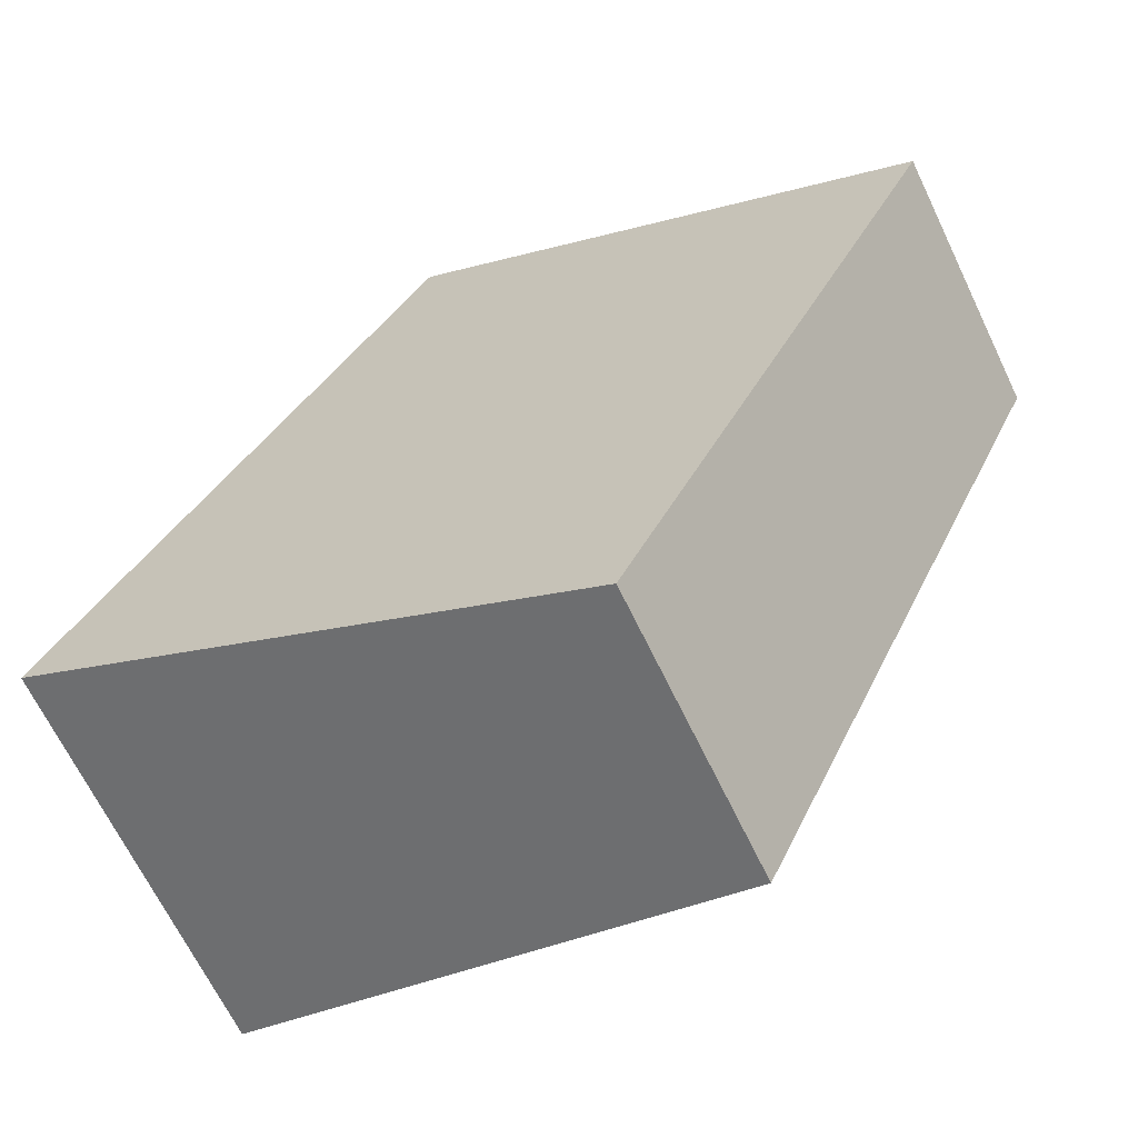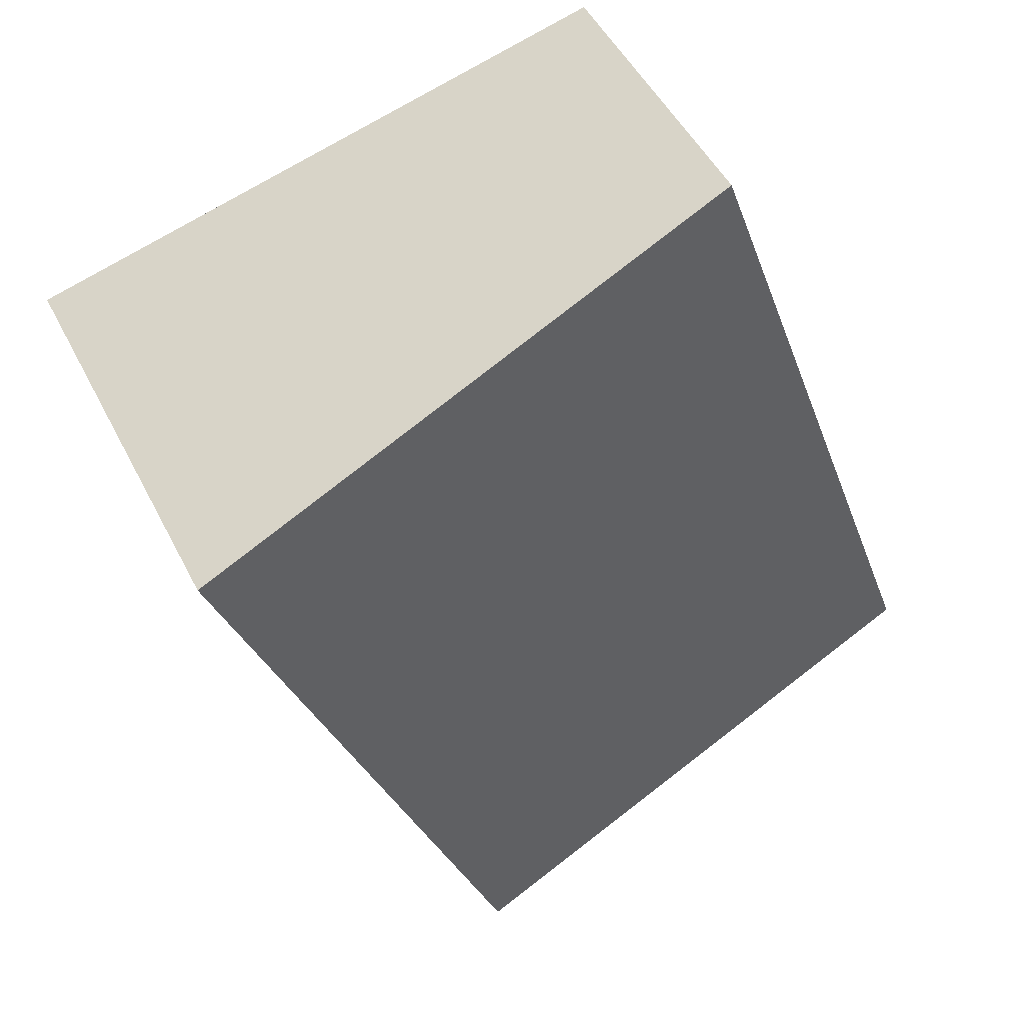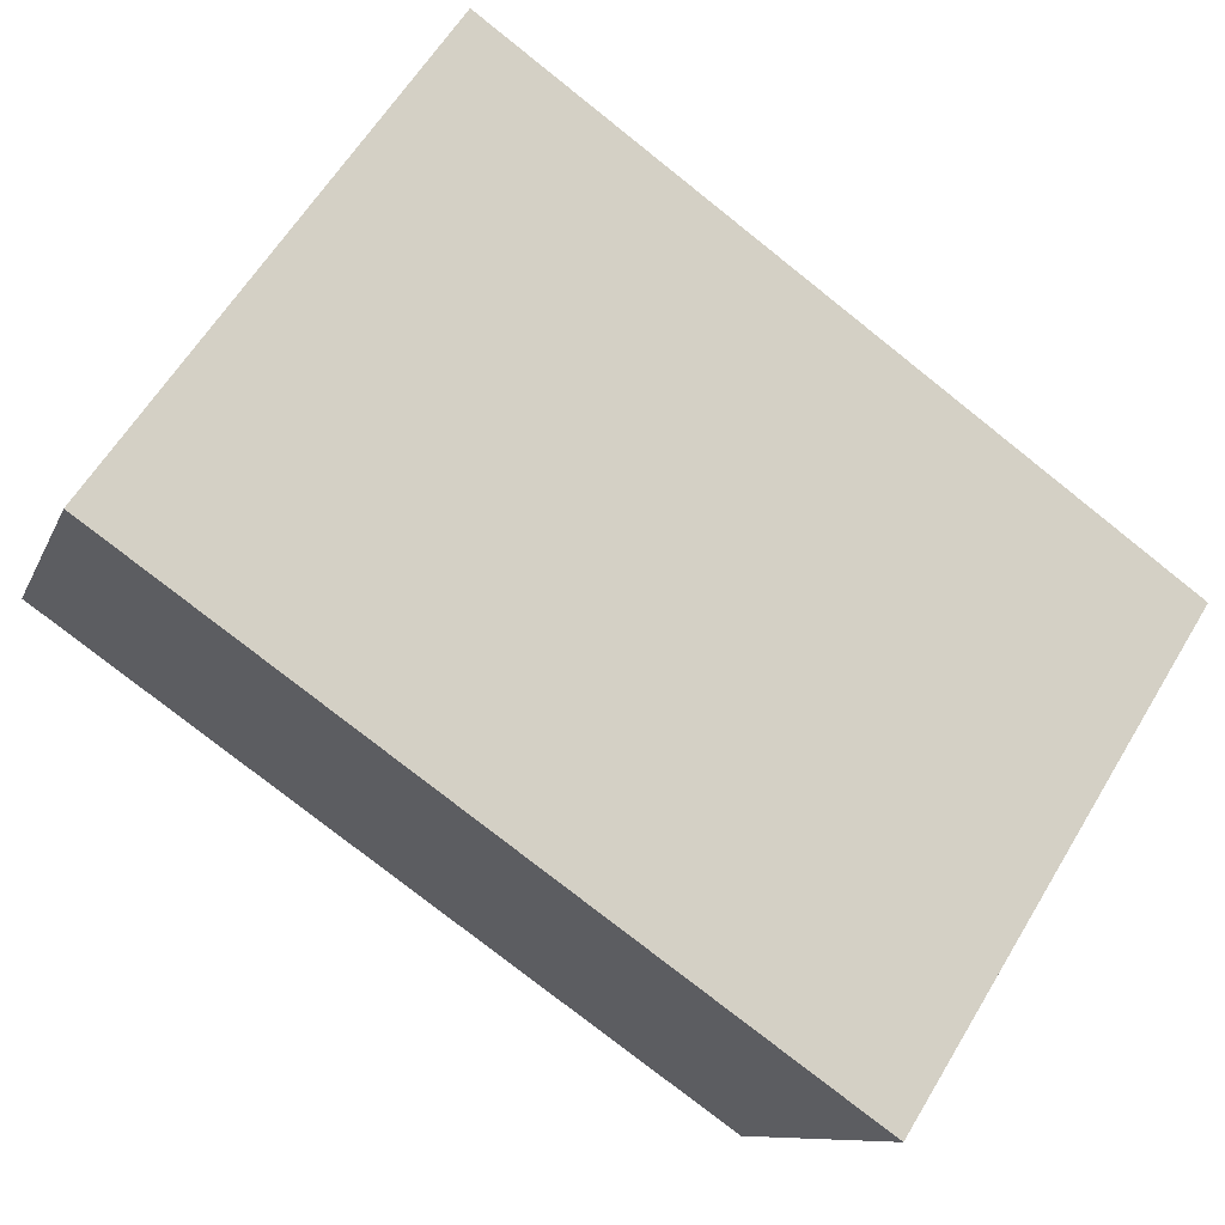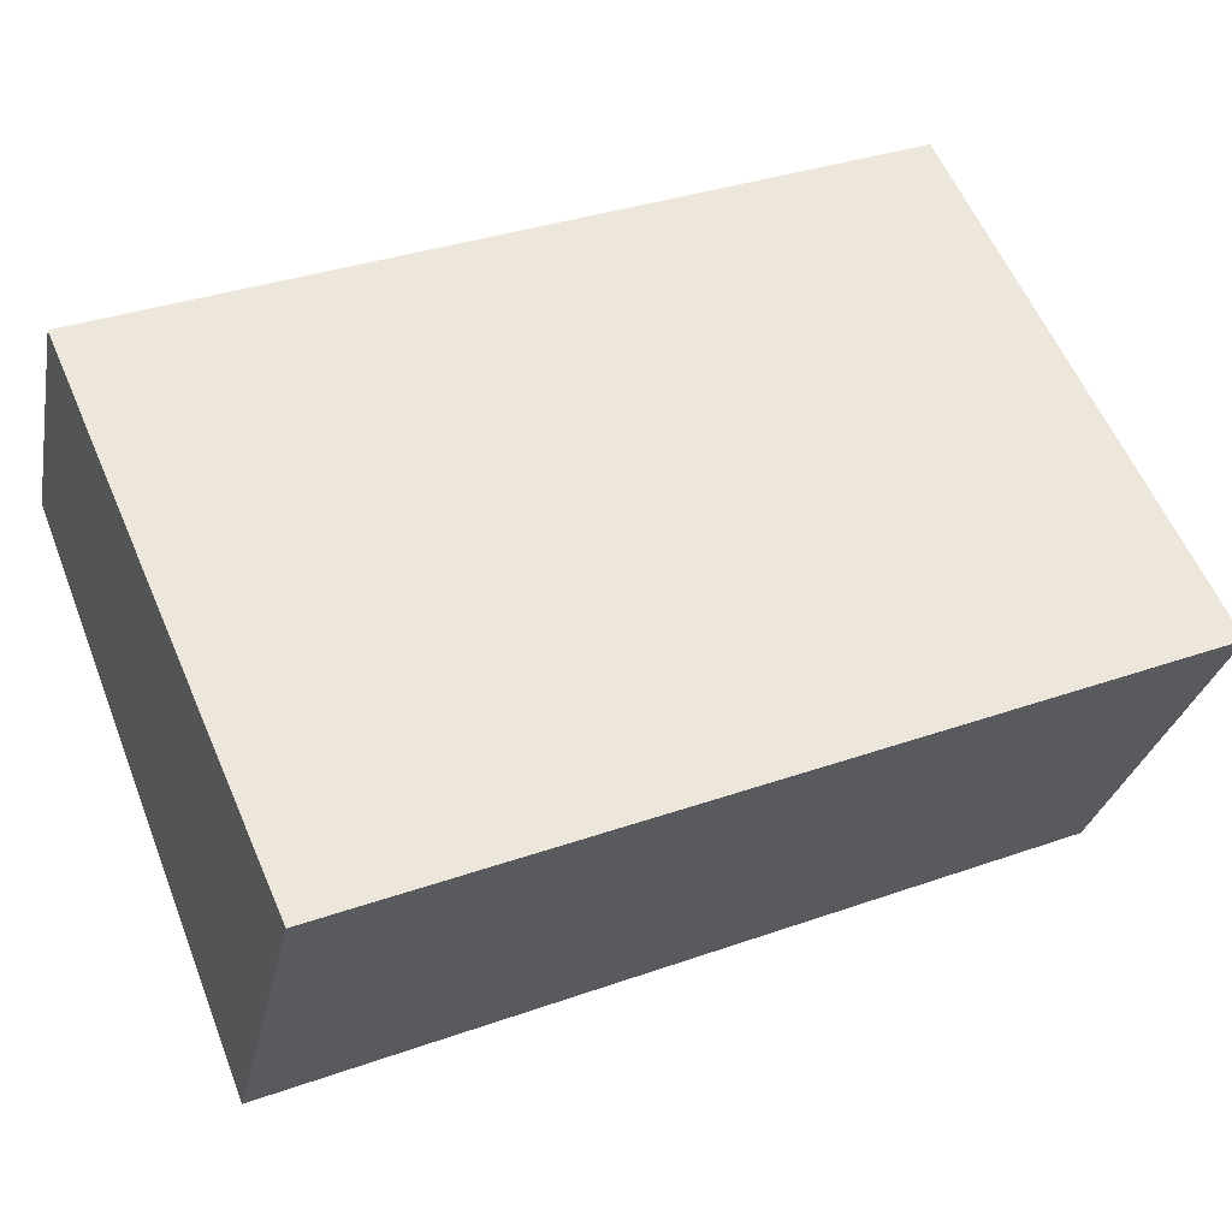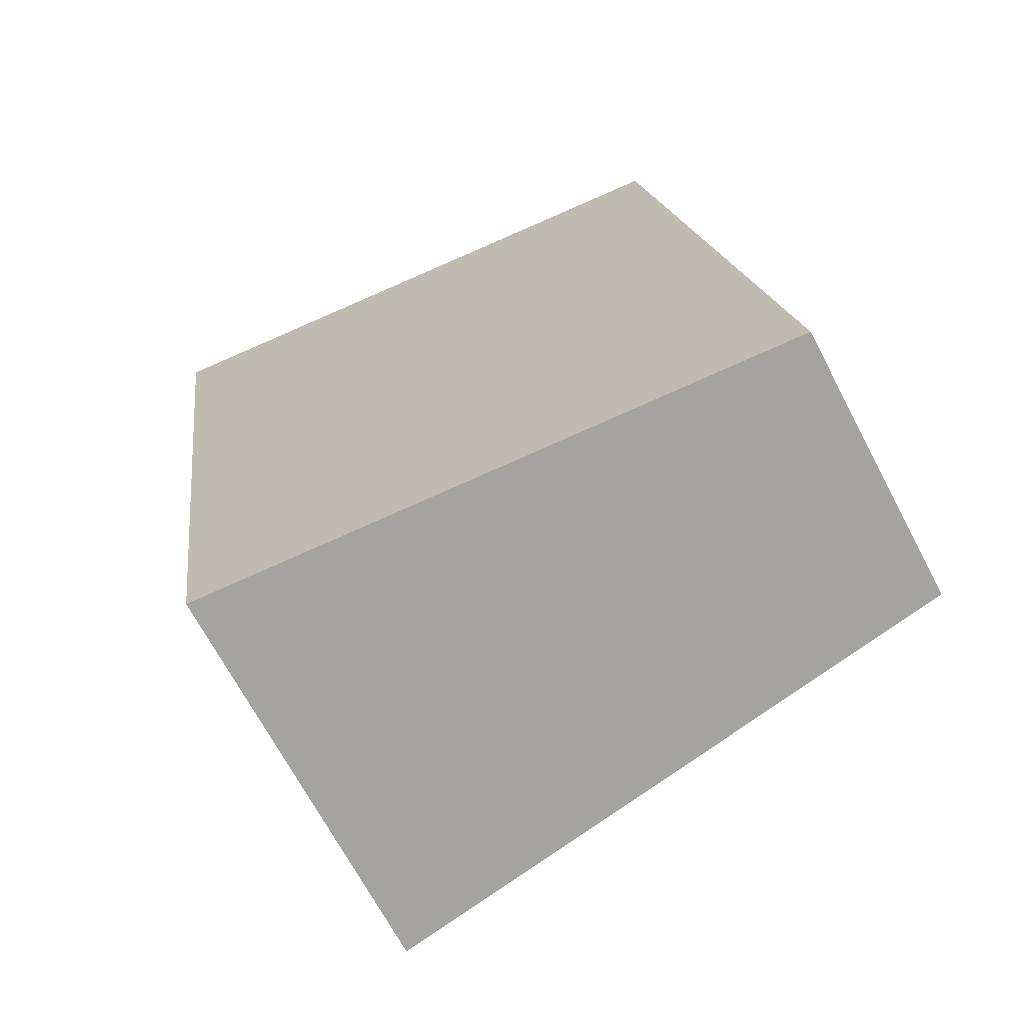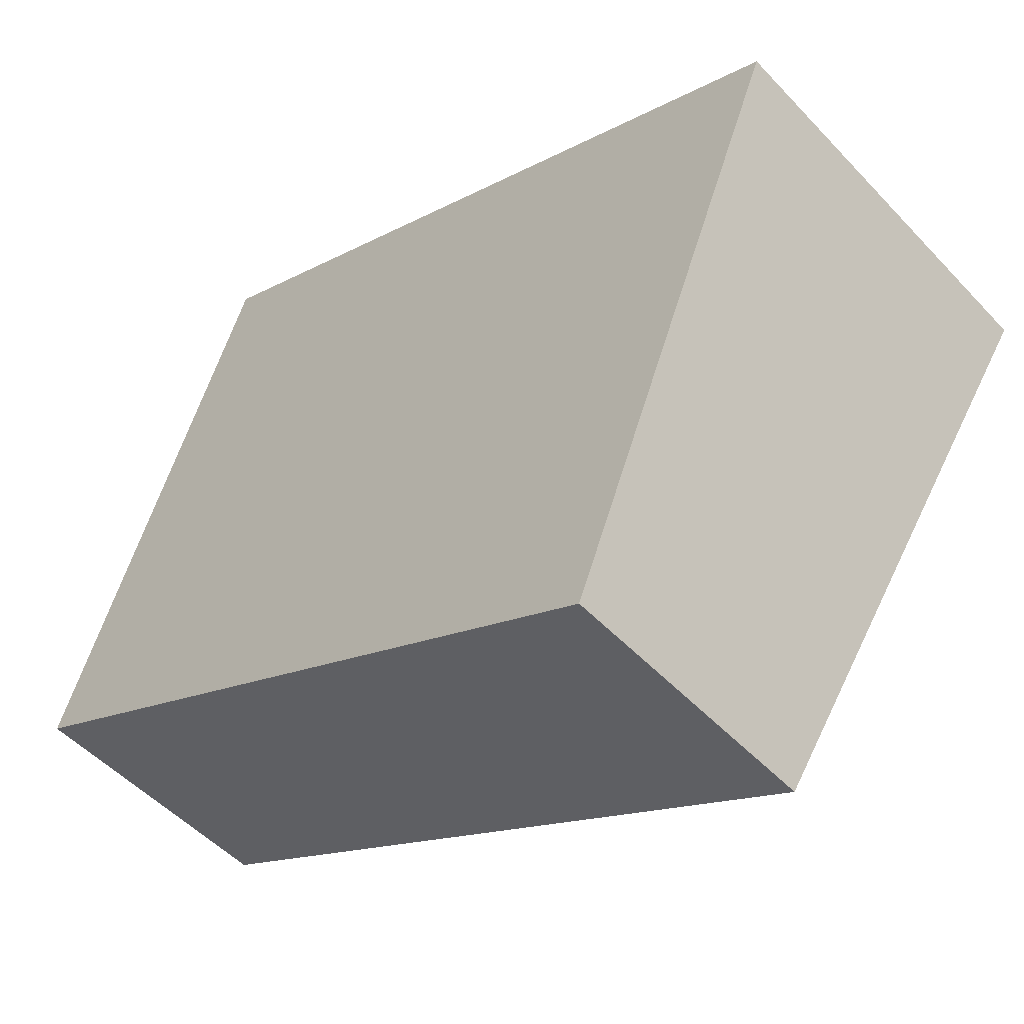
<metadata>
{"format":"obj","ext":"obj","renderer":"f3d","projection":"perspective","resolution":1024,"background":"white","views":[{"elev":32.4,"azim":-68.4,"up":"+Z"},{"elev":-30.0,"azim":-72.5,"up":"+Z"},{"elev":-77.7,"azim":-38.4,"up":"+Z"},{"elev":34.8,"azim":154.7,"up":"+Z"},{"elev":17.3,"azim":-97.2,"up":"+Z"},{"elev":-14.3,"azim":50.0,"up":"+Y"}]}
</metadata>
<code>
o Cylinder.011
v 0.1793 0.1023 -0.04403
v 0.1793 0.09223 -0.06295
v 0.133 0.09223 -0.06295
v 0.1793 0.07276 -0.03178
v 0.1793 0.0656 -0.04516
v 0.133 0.1023 -0.04403
v 0.133 0.0656 -0.04516
v 0.133 0.07276 -0.03178
f 5 4 1 2
f 7 3 6 8
f 5 2 3 7
f 2 1 6 3
f 1 4 8 6
f 4 5 7 8

</code>
